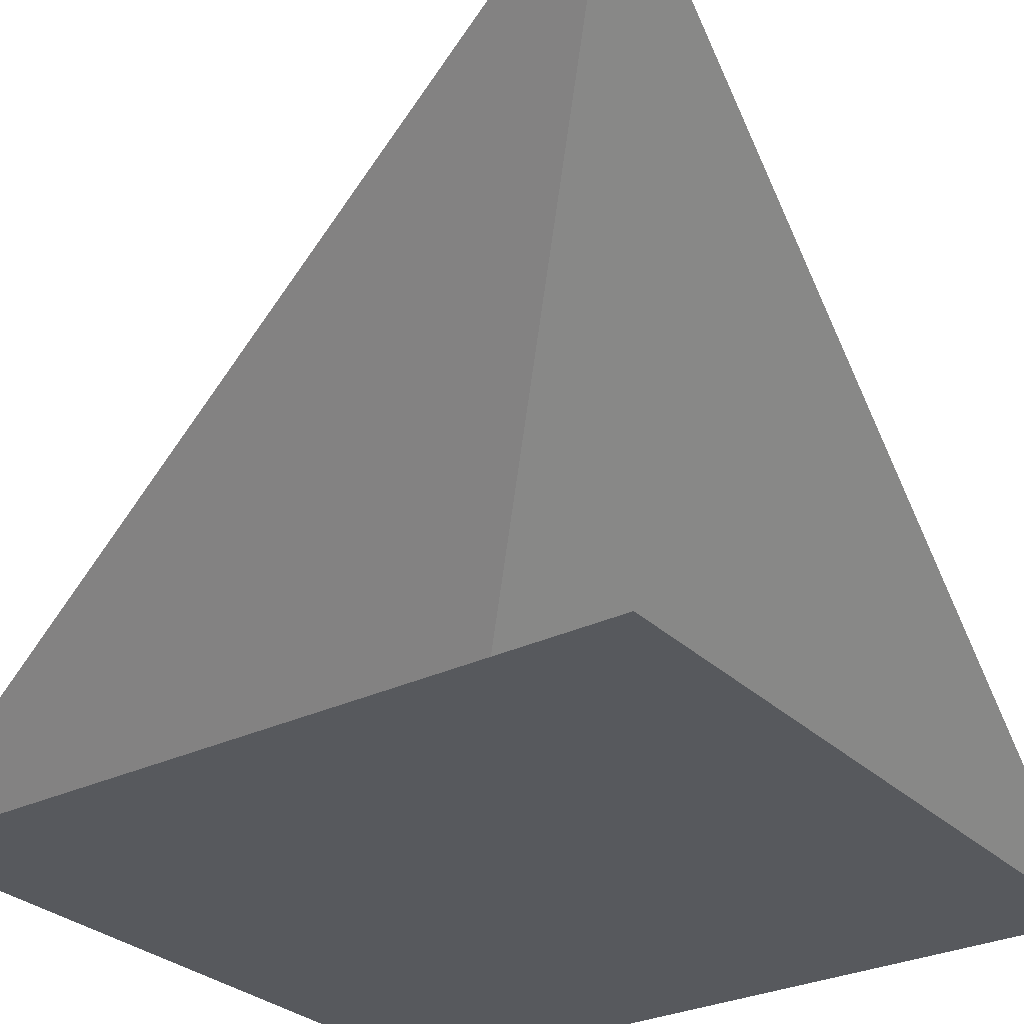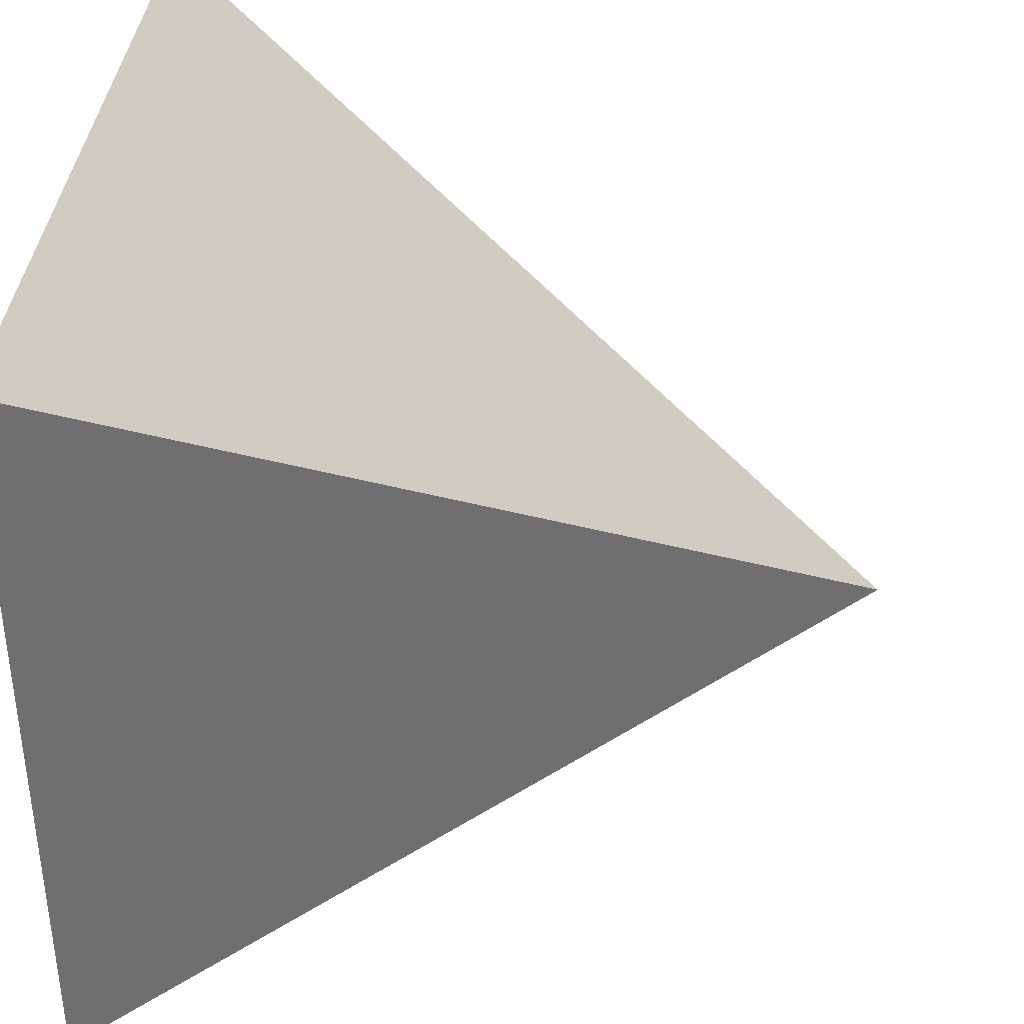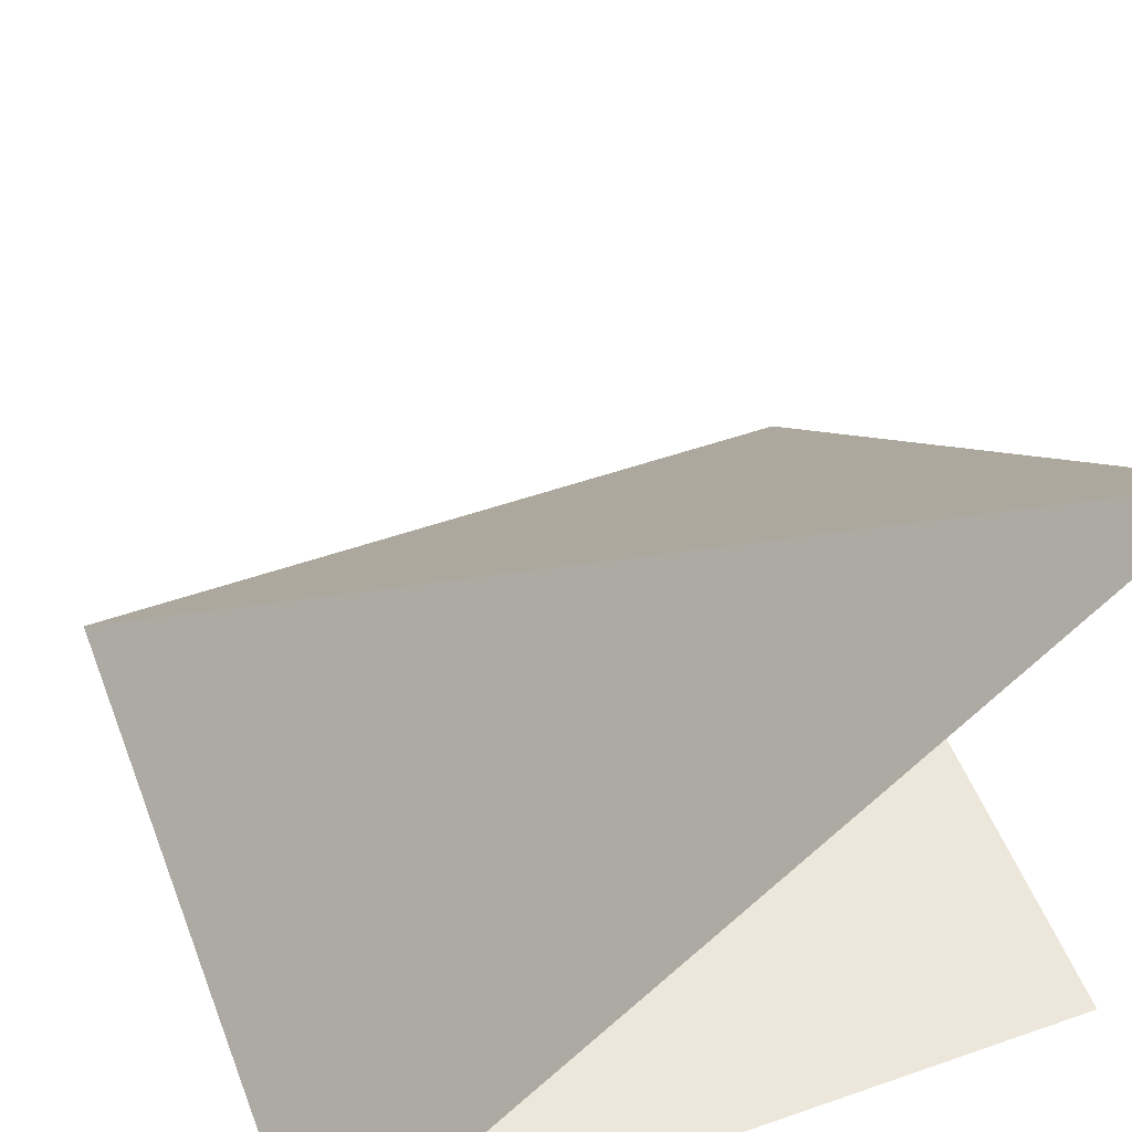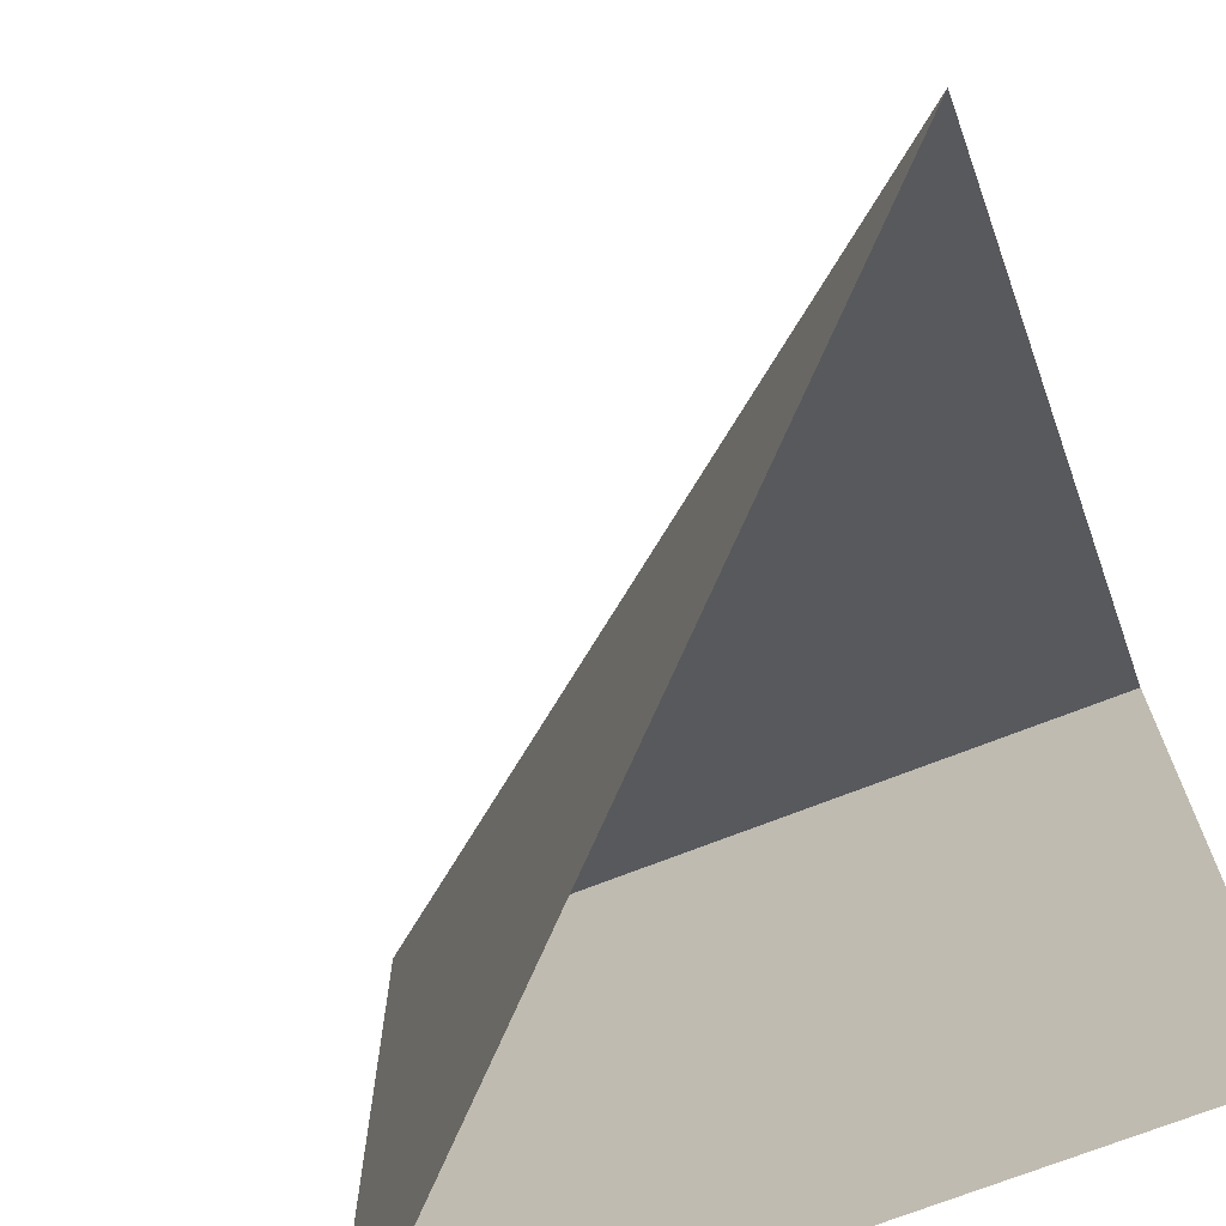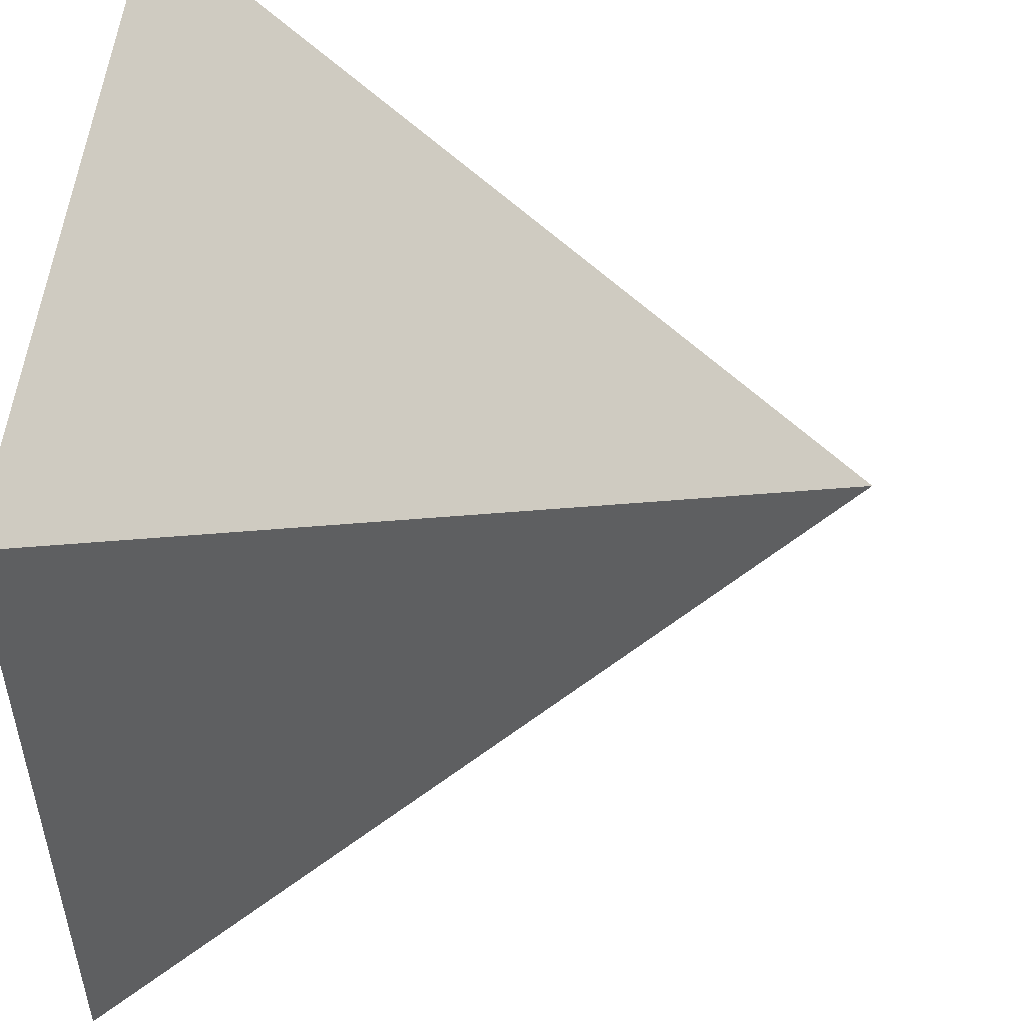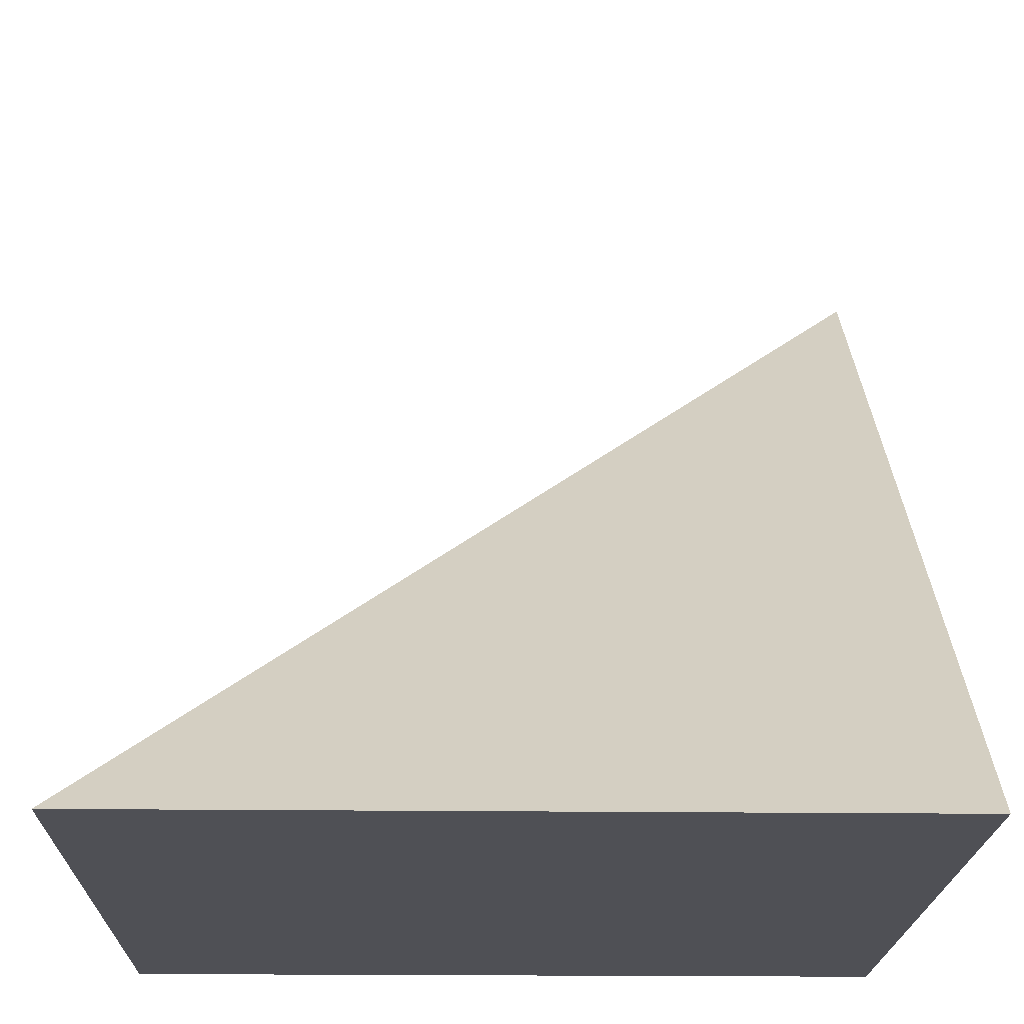
<metadata>
{"format":"obj","ext":"obj","renderer":"f3d","projection":"perspective","resolution":1024,"background":"white","views":[{"elev":-29.4,"azim":-144.3,"up":"+Y"},{"elev":38.4,"azim":96.3,"up":"+Z"},{"elev":51.8,"azim":159.3,"up":"+Y"},{"elev":-70.0,"azim":-158.3,"up":"+Z"},{"elev":51.4,"azim":95.5,"up":"+Z"},{"elev":-19.4,"azim":88.7,"up":"+Y"}]}
</metadata>
<code>
o cuboid
v 1 -1 -1
v -1 -1 1
v -1 1 -1
v -1 -1 -1
v -2.22e-16 -1 1
v 1 -1 1
f 1 3 6
f 2 6 3
f 1 6 2 4

</code>
